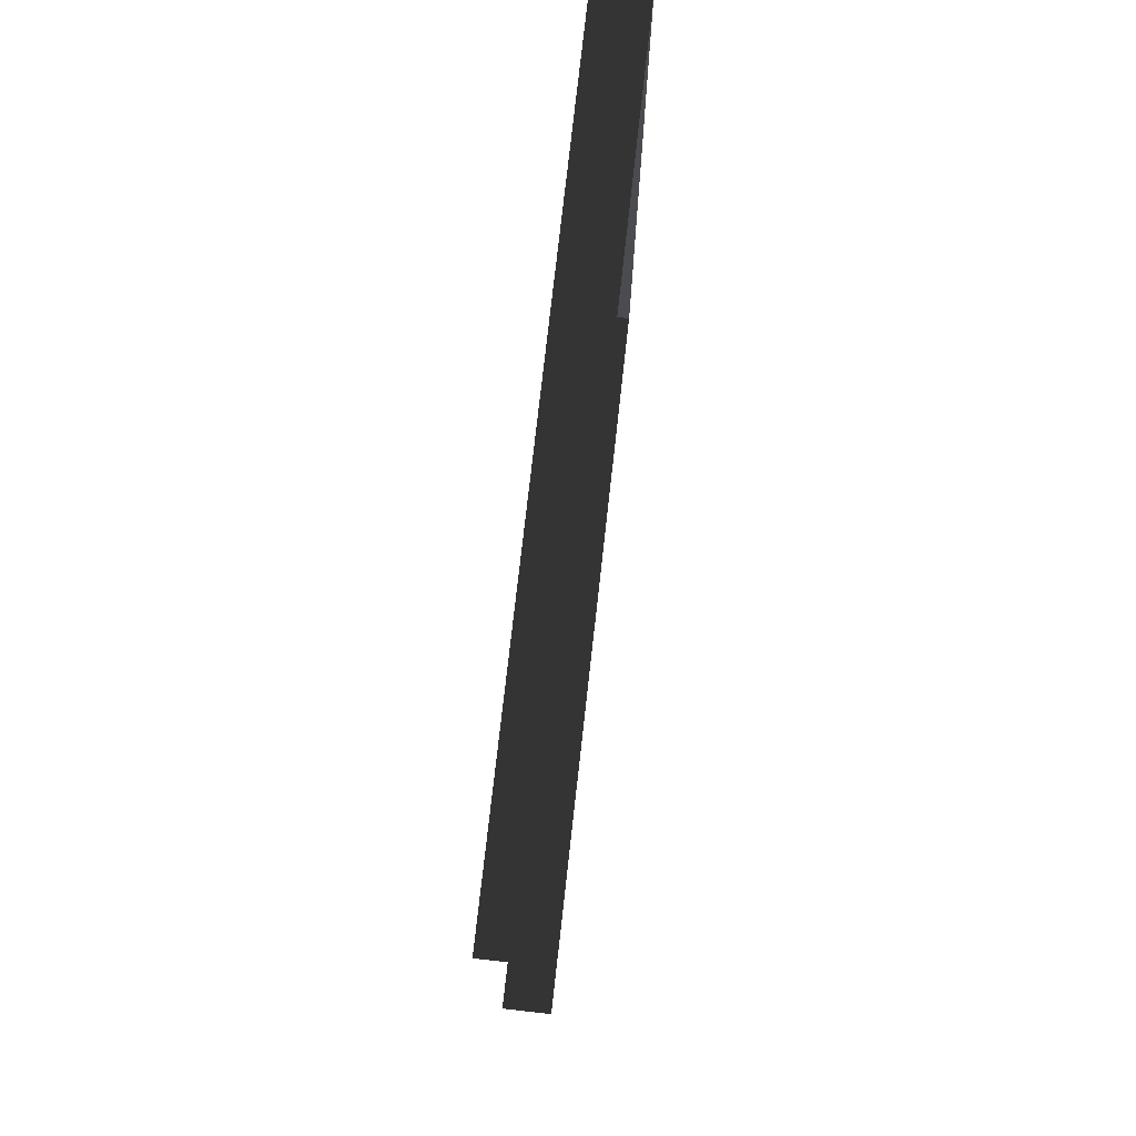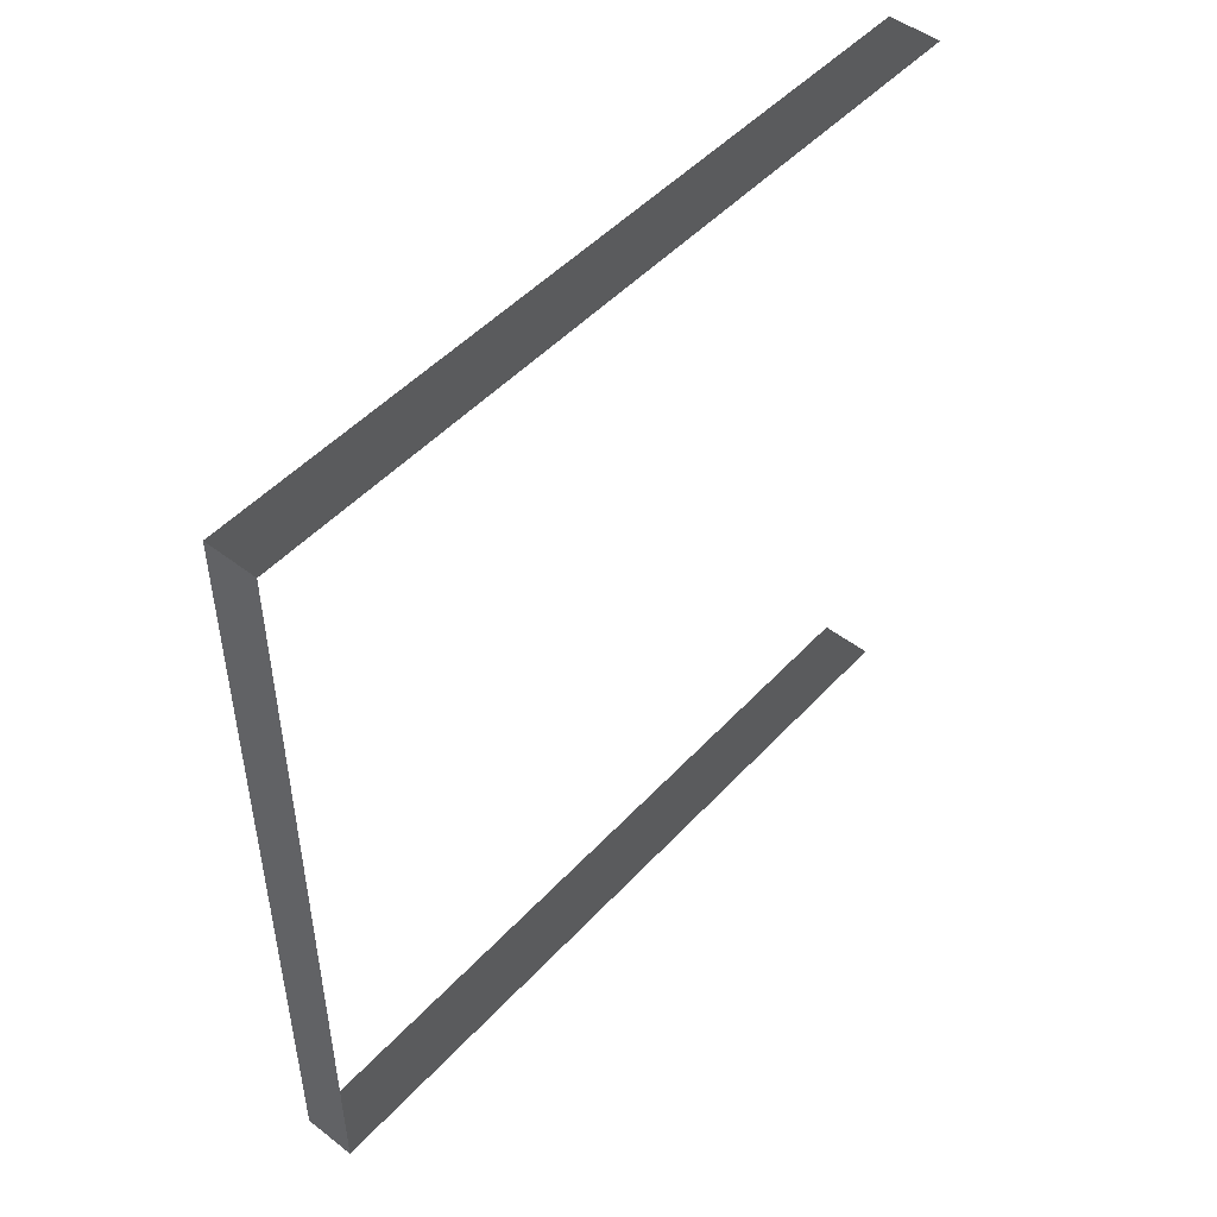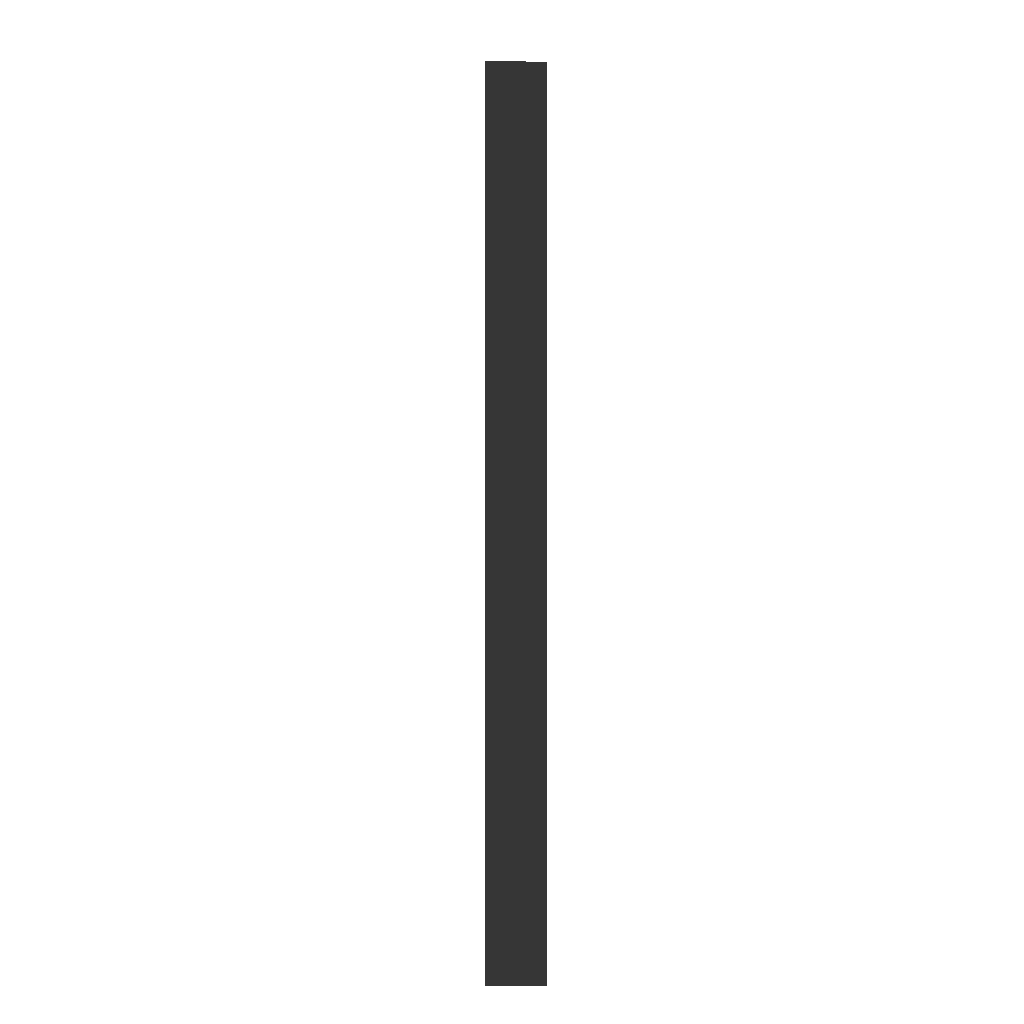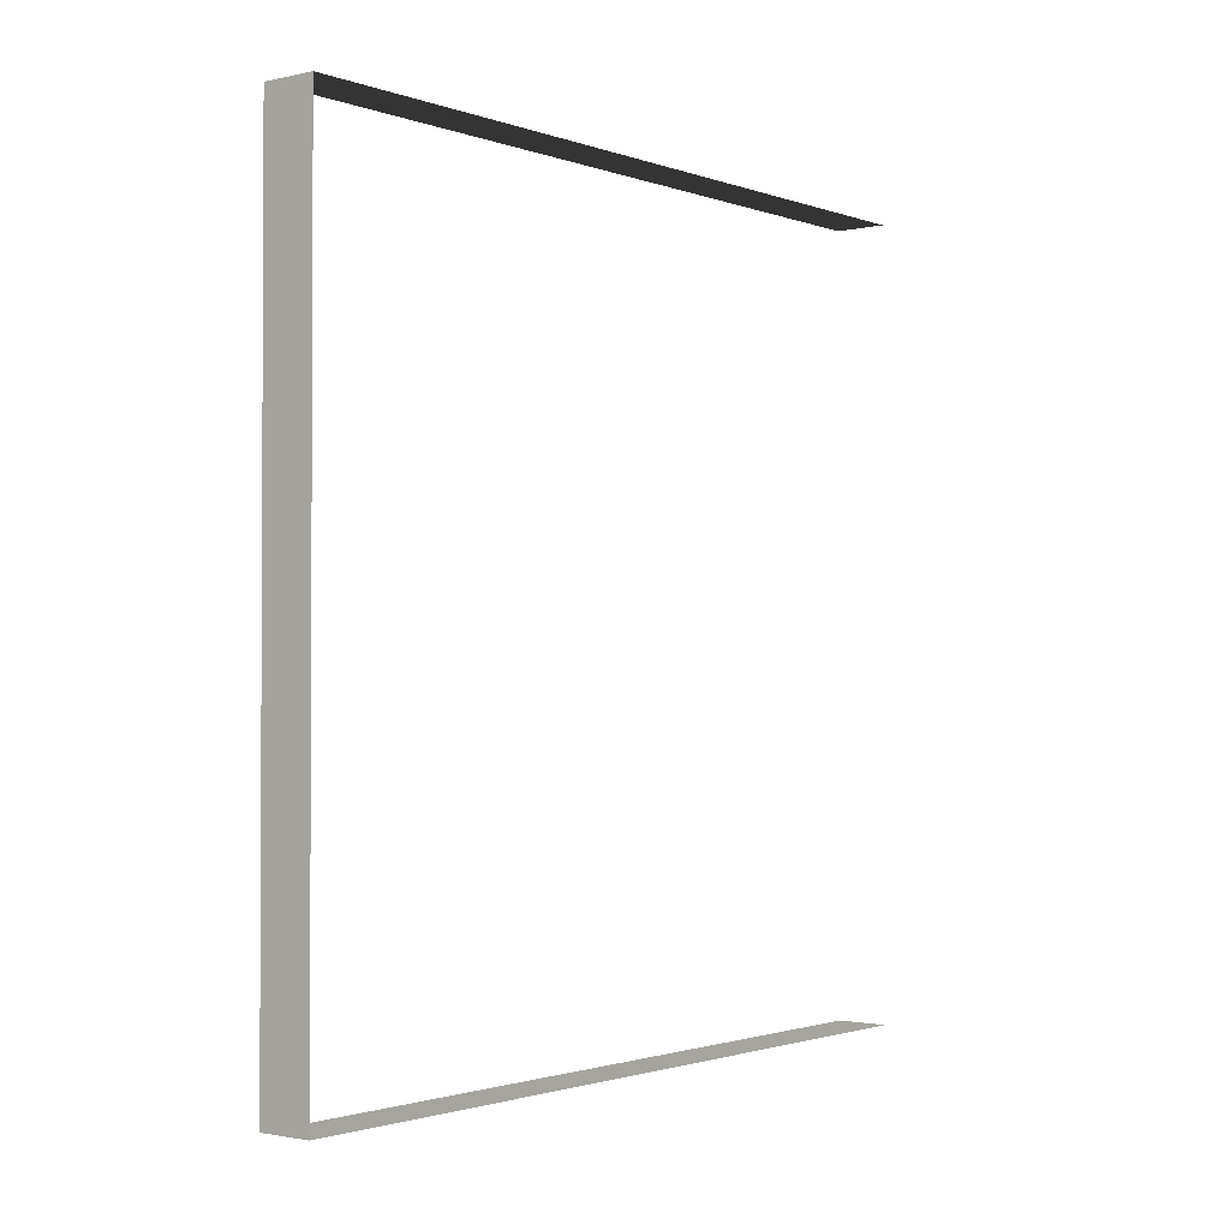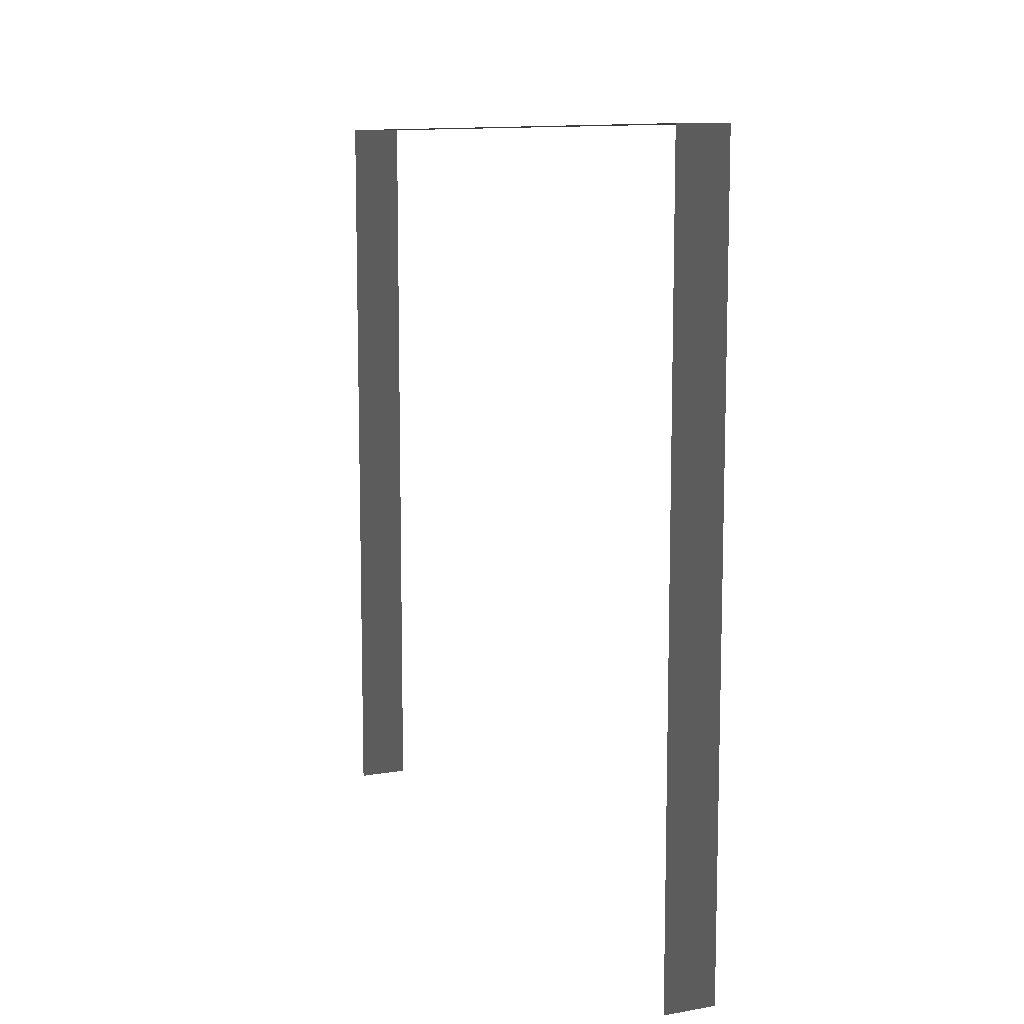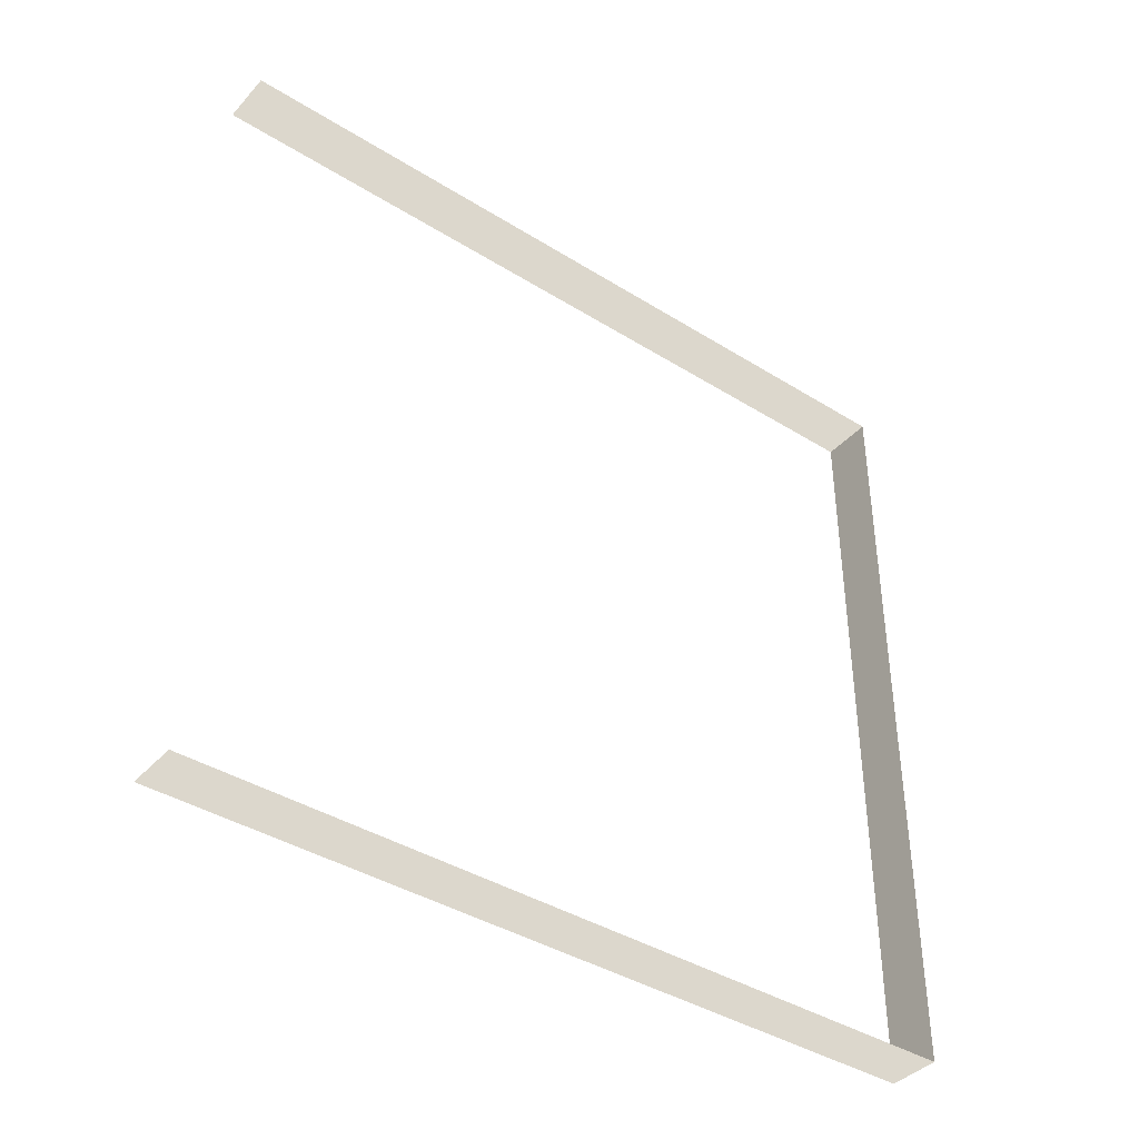
<metadata>
{"format":"obj","ext":"obj","renderer":"f3d","projection":"perspective","resolution":1024,"background":"white","views":[{"elev":76.5,"azim":6.4,"up":"+Z"},{"elev":48.9,"azim":-139.5,"up":"+Z"},{"elev":1.9,"azim":179.5,"up":"+Y"},{"elev":-1.6,"azim":-141.7,"up":"+Z"},{"elev":10.0,"azim":156.0,"up":"+Y"},{"elev":-40.1,"azim":52.4,"up":"+Z"}]}
</metadata>
<code>
v -0.2 3 3
v -4.177e-06 3 -4.955e-06
v -2.218e-06 3 3
v -0.2 3 -4.951e-06
v -0.2 3 -4.951e-06
v -4.18e-06 -7.595e-08 -4.956e-06
v -4.177e-06 3 -4.955e-06
v -0.2 -7.595e-08 -4.95e-06
v -2.218e-06 3 3
v -0.2 -3.706e-07 3
v -0.2 3 3
v -2.224e-06 -3.706e-07 3
g wall16_10169_1098
f 1 3 2
f 2 4 1
f 5 7 6
f 6 8 5
f 9 11 10
f 10 12 9

</code>
